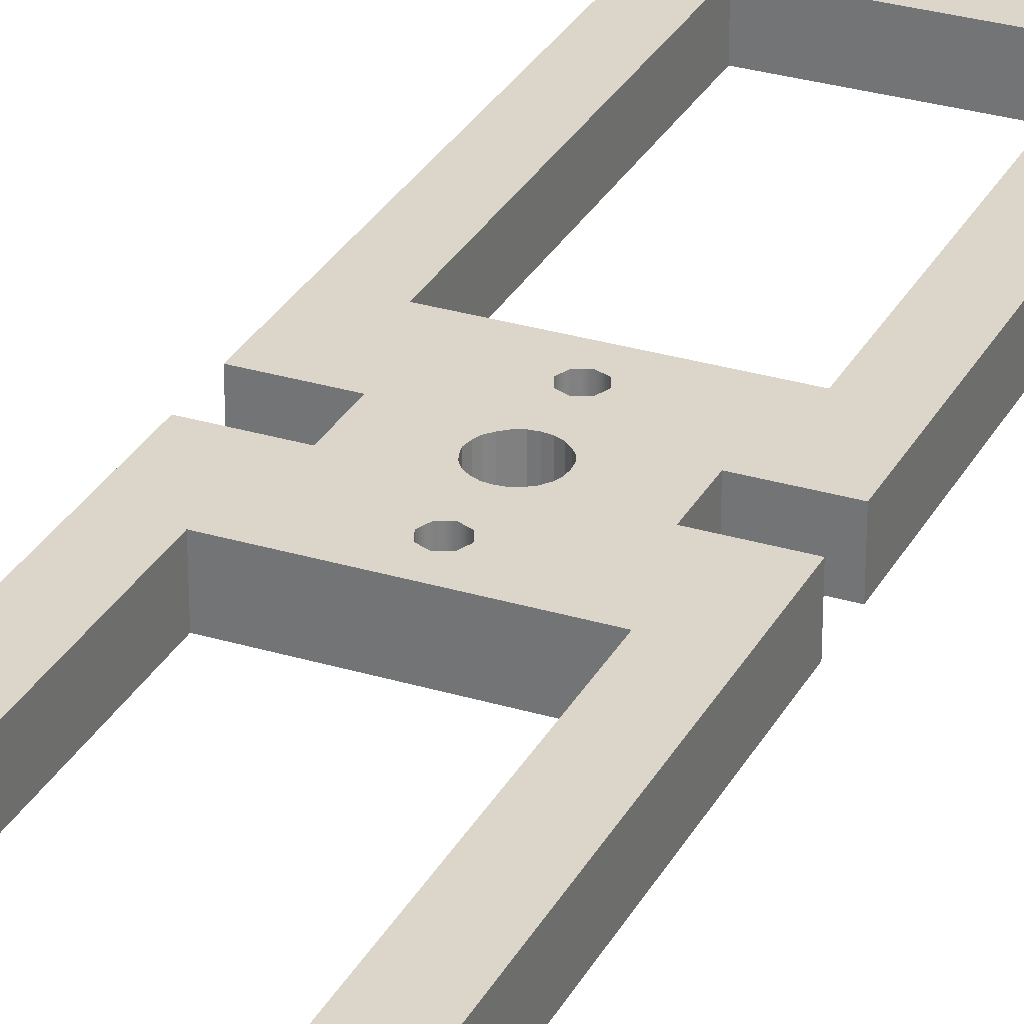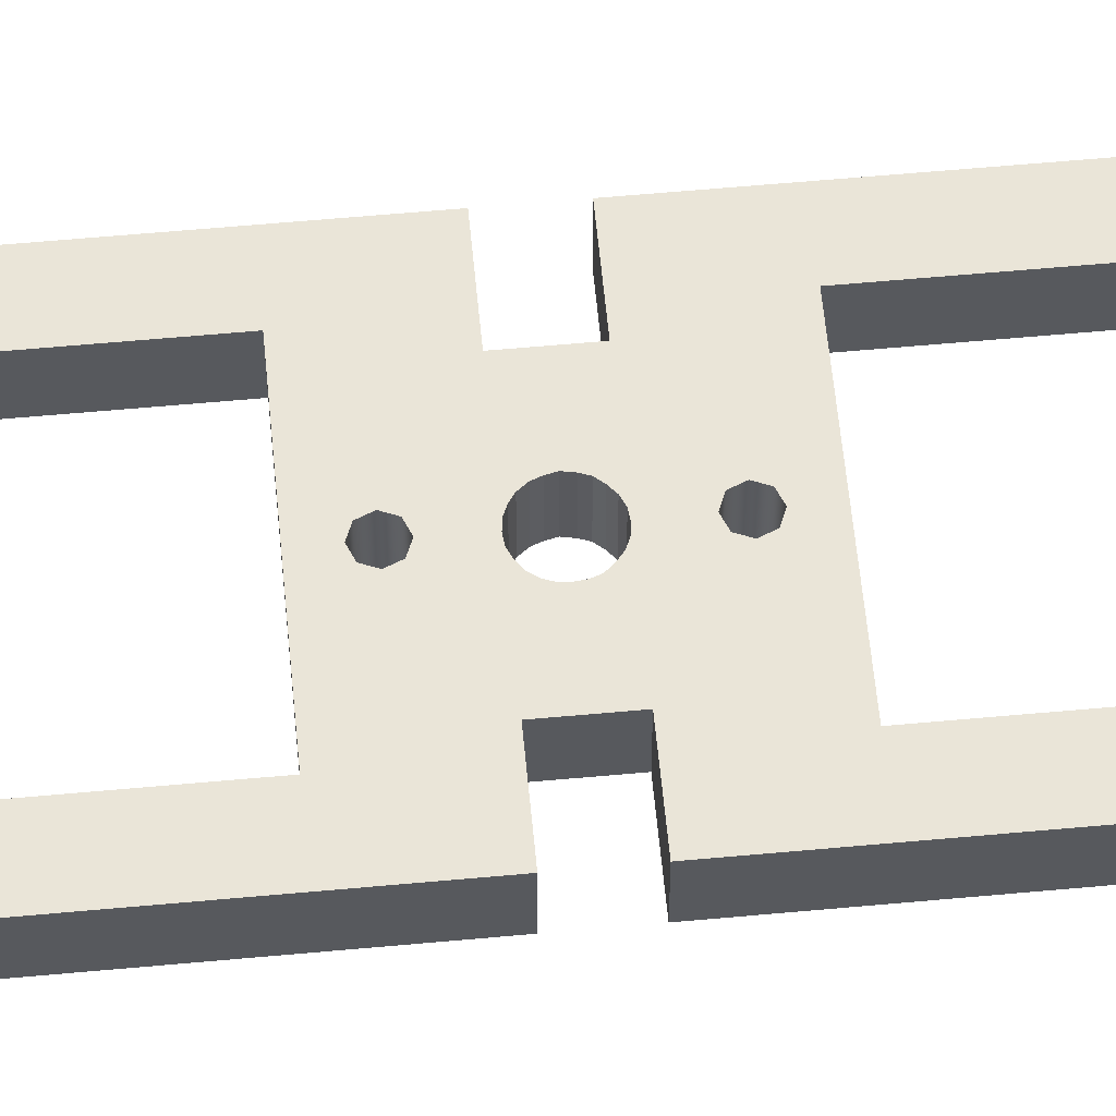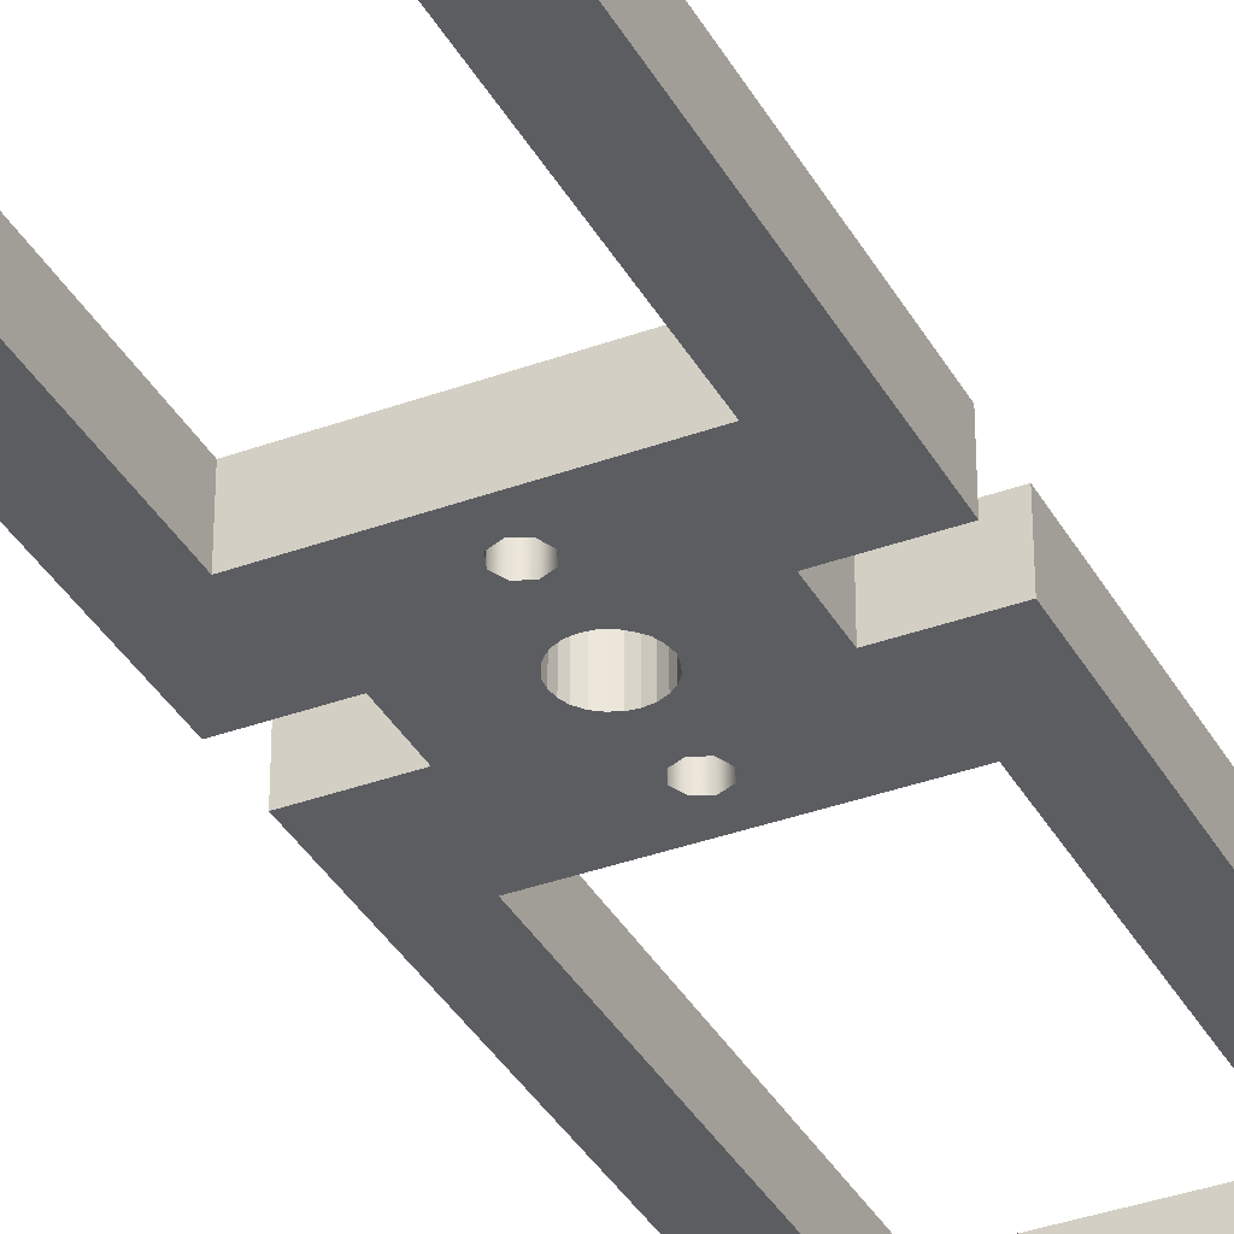
<metadata>
{"format":"obj","ext":"obj","renderer":"f3d","projection":"perspective","resolution":1024,"background":"white","views":[{"elev":29.9,"azim":23.8,"up":"+Z"},{"elev":59.5,"azim":84.6,"up":"+Z"},{"elev":-36.0,"azim":-154.3,"up":"+Z"}]}
</metadata>
<code>
v  4.675 28.67 0
v  4.675 28.67 0
v  4.675 28.67 0
v  4.441 28.11 0
v  4.441 28.11 0
v  3.875 27.87 0
v  3.875 27.87 0
v  3.309 28.11 0
v  3.309 28.11 0
v  3.075 28.67 0
v  3.075 28.67 0
v  3.075 28.67 0
v  3.309 29.24 0
v  3.309 29.24 0
v  3.875 29.47 0
v  3.875 29.47 0
v  4.441 29.24 0
v  4.441 29.24 0
v  4.675 1.134 0
v  4.675 1.134 0
v  4.675 1.134 0
v  4.441 0.5688 0
v  4.441 0.5688 0
v  3.875 0.3343 0
v  3.875 0.3343 0
v  3.309 0.5688 0
v  3.309 0.5688 0
v  3.075 1.134 0
v  3.075 1.134 0
v  3.075 1.134 0
v  3.309 1.699 0
v  3.309 1.699 0
v  3.875 1.934 0
v  3.875 1.934 0
v  4.441 1.699 0
v  4.441 1.699 0
v  4.675 -35.1 0
v  4.675 -35.1 0
v  4.675 -35.1 0
v  4.441 -35.67 0
v  4.441 -35.67 0
v  3.875 -35.9 0
v  3.875 -35.9 0
v  3.309 -35.67 0
v  3.309 -35.67 0
v  3.075 -35.1 0
v  3.075 -35.1 0
v  3.075 -35.1 0
v  3.309 -34.54 0
v  3.309 -34.54 0
v  3.875 -34.3 0
v  3.875 -34.3 0
v  4.441 -34.54 0
v  4.441 -34.54 0
v  4.675 -7.566 0
v  4.675 -7.566 0
v  4.675 -7.566 0
v  4.441 -8.131 0
v  4.441 -8.131 0
v  3.875 -8.366 0
v  3.875 -8.366 0
v  3.309 -8.131 0
v  3.309 -8.131 0
v  3.075 -7.566 0
v  3.075 -7.566 0
v  3.075 -7.566 0
v  3.309 -7.001 0
v  3.309 -7.001 0
v  3.875 -6.766 0
v  3.875 -6.766 0
v  4.441 -7.001 0
v  4.441 -7.001 0
v  9.872 -32.83 0
v  9.872 -32.83 0
v  9.872 -32.83 0
v  -2.109 -32.83 0
v  -2.109 -32.83 0
v  -2.109 -32.83 0
v  -2.109 -9.842 0
v  -2.109 -9.842 0
v  -2.109 -9.842 0
v  9.872 -9.842 0
v  9.872 -9.842 0
v  9.872 -9.842 0
v  9.956 -34.82 0
v  9.956 -34.82 0
v  9.956 -34.82 0
v  12.88 -34.82 0
v  12.88 -34.82 0
v  12.88 -34.82 0
v  12.88 -4.719 0
v  12.88 -4.719 0
v  12.88 -4.719 0
v  8.94 -4.719 0
v  8.94 -4.719 0
v  8.94 -4.719 0
v  8.94 -1.713 0
v  8.94 -1.713 0
v  8.94 -1.713 0
v  12.88 -1.713 0
v  12.88 -1.713 0
v  12.88 -1.713 0
v  12.88 28.38 0
v  12.88 28.38 0
v  12.88 28.38 0
v  9.956 28.38 0
v  9.956 28.38 0
v  9.956 28.38 0
v  9.956 31.38 0
v  9.956 31.38 0
v  9.956 31.38 0
v  12.88 31.38 0
v  12.88 31.38 0
v  12.88 31.38 0
v  12.88 32.41 0
v  12.88 32.41 0
v  12.88 32.41 0
v  -5.114 32.41 0
v  -5.114 32.41 0
v  -5.114 32.41 0
v  -5.114 31.38 0
v  -5.114 31.38 0
v  -5.114 31.38 0
v  -2.109 31.38 0
v  -2.109 31.38 0
v  -2.109 31.38 0
v  -2.109 28.38 0
v  -2.109 28.38 0
v  -2.109 28.38 0
v  -5.114 28.38 0
v  -5.114 28.38 0
v  -5.114 28.38 0
v  -5.114 -1.713 0
v  -5.114 -1.713 0
v  -5.114 -1.713 0
v  -1.051 -1.713 0
v  -1.051 -1.713 0
v  -1.051 -1.713 0
v  -1.051 -4.719 0
v  -1.051 -4.719 0
v  -1.051 -4.719 0
v  -5.114 -4.719 0
v  -5.114 -4.719 0
v  -5.114 -4.719 0
v  -5.114 -34.82 0
v  -5.114 -34.82 0
v  -5.114 -34.82 0
v  -2.109 -34.82 0
v  -2.109 -34.82 0
v  -2.109 -34.82 0
v  -2.109 -37.82 0
v  -2.109 -37.82 0
v  -2.109 -37.82 0
v  -5.114 -37.82 0
v  -5.114 -37.82 0
v  -5.114 -37.82 0
v  -5.114 -39.22 0
v  -5.114 -39.22 0
v  -5.114 -39.22 0
v  12.88 -39.22 0
v  12.88 -39.22 0
v  12.88 -39.22 0
v  12.88 -37.82 0
v  12.88 -37.82 0
v  12.88 -37.82 0
v  9.956 -37.82 0
v  9.956 -37.82 0
v  9.956 -37.82 0
v  2.886 -4.295 0
v  2.886 -4.295 0
v  2.886 -4.295 0
v  2.632 -3.957 0
v  2.632 -3.957 0
v  2.632 -3.957 0
v  2.505 -3.618 0
v  2.505 -3.618 0
v  2.505 -3.618 0
v  2.421 -3.237 0
v  2.421 -3.237 0
v  2.421 -3.237 0
v  2.505 -2.814 0
v  2.505 -2.814 0
v  2.505 -2.814 0
v  2.632 -2.475 0
v  2.632 -2.475 0
v  2.632 -2.475 0
v  2.886 -2.178 0
v  2.886 -2.178 0
v  2.886 -2.178 0
v  3.183 -1.925 0
v  3.183 -1.925 0
v  3.183 -1.925 0
v  3.563 -1.755 0
v  3.563 -1.755 0
v  3.563 -1.755 0
v  3.945 -1.713 0
v  3.945 -1.713 0
v  3.945 -1.713 0
v  4.325 -1.755 0
v  4.325 -1.755 0
v  4.325 -1.755 0
v  4.707 -1.925 0
v  4.707 -1.925 0
v  4.707 -1.925 0
v  5.003 -2.178 0
v  5.003 -2.178 0
v  5.003 -2.178 0
v  5.257 -2.475 0
v  5.257 -2.475 0
v  5.257 -2.475 0
v  5.384 -2.814 0
v  5.384 -2.814 0
v  5.384 -2.814 0
v  5.426 -3.237 0
v  5.426 -3.237 0
v  5.426 -3.237 0
v  5.384 -3.618 0
v  5.384 -3.618 0
v  5.384 -3.618 0
v  5.257 -3.957 0
v  5.257 -3.957 0
v  5.257 -3.957 0
v  5.003 -4.295 0
v  5.003 -4.295 0
v  5.003 -4.295 0
v  4.707 -4.507 0
v  4.707 -4.507 0
v  4.707 -4.507 0
v  4.325 -4.677 0
v  4.325 -4.677 0
v  4.325 -4.677 0
v  3.945 -4.719 0
v  3.945 -4.719 0
v  3.945 -4.719 0
v  3.563 -4.677 0
v  3.563 -4.677 0
v  3.563 -4.677 0
v  3.183 -4.507 0
v  3.183 -4.507 0
v  3.183 -4.507 0
v  9.872 26.4 0
v  9.872 26.4 0
v  9.872 26.4 0
v  9.872 3.41 0
v  9.872 3.41 0
v  9.872 3.41 0
v  -2.109 3.41 0
v  -2.109 3.41 0
v  -2.109 3.41 0
v  -2.109 26.4 0
v  -2.109 26.4 0
v  -2.109 26.4 0
v  4.675 28.67 3
v  4.675 28.67 3
v  4.675 28.67 3
v  4.441 29.24 3
v  4.441 29.24 3
v  3.875 29.47 3
v  3.875 29.47 3
v  3.309 29.24 3
v  3.309 29.24 3
v  3.075 28.67 3
v  3.075 28.67 3
v  3.075 28.67 3
v  3.309 28.11 3
v  3.309 28.11 3
v  3.875 27.87 3
v  3.875 27.87 3
v  4.441 28.11 3
v  4.441 28.11 3
v  4.675 1.134 3
v  4.675 1.134 3
v  4.675 1.134 3
v  4.441 1.699 3
v  4.441 1.699 3
v  3.875 1.934 3
v  3.875 1.934 3
v  3.309 1.699 3
v  3.309 1.699 3
v  3.075 1.134 3
v  3.075 1.134 3
v  3.075 1.134 3
v  3.309 0.5688 3
v  3.309 0.5688 3
v  3.875 0.3343 3
v  3.875 0.3343 3
v  4.441 0.5688 3
v  4.441 0.5688 3
v  4.675 -35.1 3
v  4.675 -35.1 3
v  4.675 -35.1 3
v  4.441 -34.54 3
v  4.441 -34.54 3
v  3.875 -34.3 3
v  3.875 -34.3 3
v  3.309 -34.54 3
v  3.309 -34.54 3
v  3.075 -35.1 3
v  3.075 -35.1 3
v  3.075 -35.1 3
v  3.309 -35.67 3
v  3.309 -35.67 3
v  3.875 -35.9 3
v  3.875 -35.9 3
v  4.441 -35.67 3
v  4.441 -35.67 3
v  4.675 -7.566 3
v  4.675 -7.566 3
v  4.675 -7.566 3
v  4.441 -7.001 3
v  4.441 -7.001 3
v  3.875 -6.766 3
v  3.875 -6.766 3
v  3.309 -7.001 3
v  3.309 -7.001 3
v  3.075 -7.566 3
v  3.075 -7.566 3
v  3.075 -7.566 3
v  3.309 -8.131 3
v  3.309 -8.131 3
v  3.875 -8.366 3
v  3.875 -8.366 3
v  4.441 -8.131 3
v  4.441 -8.131 3
v  9.872 -32.83 3
v  9.872 -32.83 3
v  9.872 -32.83 3
v  9.872 -9.842 3
v  9.872 -9.842 3
v  9.872 -9.842 3
v  -2.109 -9.842 3
v  -2.109 -9.842 3
v  -2.109 -9.842 3
v  -2.109 -32.83 3
v  -2.109 -32.83 3
v  -2.109 -32.83 3
v  9.956 -34.82 3
v  9.956 -34.82 3
v  9.956 -34.82 3
v  9.956 -37.82 3
v  9.956 -37.82 3
v  9.956 -37.82 3
v  12.88 -37.82 3
v  12.88 -37.82 3
v  12.88 -37.82 3
v  12.88 -39.22 3
v  12.88 -39.22 3
v  12.88 -39.22 3
v  -5.114 -39.22 3
v  -5.114 -39.22 3
v  -5.114 -39.22 3
v  -5.114 -37.82 3
v  -5.114 -37.82 3
v  -5.114 -37.82 3
v  -2.109 -37.82 3
v  -2.109 -37.82 3
v  -2.109 -37.82 3
v  -2.109 -34.82 3
v  -2.109 -34.82 3
v  -2.109 -34.82 3
v  -5.114 -34.82 3
v  -5.114 -34.82 3
v  -5.114 -34.82 3
v  -5.114 -4.719 3
v  -5.114 -4.719 3
v  -5.114 -4.719 3
v  -1.051 -4.719 3
v  -1.051 -4.719 3
v  -1.051 -4.719 3
v  -1.051 -1.713 3
v  -1.051 -1.713 3
v  -1.051 -1.713 3
v  -5.114 -1.713 3
v  -5.114 -1.713 3
v  -5.114 -1.713 3
v  -5.114 28.38 3
v  -5.114 28.38 3
v  -5.114 28.38 3
v  -2.109 28.38 3
v  -2.109 28.38 3
v  -2.109 28.38 3
v  -2.109 31.38 3
v  -2.109 31.38 3
v  -2.109 31.38 3
v  -5.114 31.38 3
v  -5.114 31.38 3
v  -5.114 31.38 3
v  -5.114 32.41 3
v  -5.114 32.41 3
v  -5.114 32.41 3
v  12.88 32.41 3
v  12.88 32.41 3
v  12.88 32.41 3
v  12.88 31.38 3
v  12.88 31.38 3
v  12.88 31.38 3
v  9.956 31.38 3
v  9.956 31.38 3
v  9.956 31.38 3
v  9.956 28.38 3
v  9.956 28.38 3
v  9.956 28.38 3
v  12.88 28.38 3
v  12.88 28.38 3
v  12.88 28.38 3
v  12.88 -1.713 3
v  12.88 -1.713 3
v  12.88 -1.713 3
v  8.94 -1.713 3
v  8.94 -1.713 3
v  8.94 -1.713 3
v  8.94 -4.719 3
v  8.94 -4.719 3
v  8.94 -4.719 3
v  12.88 -4.719 3
v  12.88 -4.719 3
v  12.88 -4.719 3
v  12.88 -34.82 3
v  12.88 -34.82 3
v  12.88 -34.82 3
v  2.886 -4.295 3
v  2.886 -4.295 3
v  2.886 -4.295 3
v  3.183 -4.507 3
v  3.183 -4.507 3
v  3.183 -4.507 3
v  3.563 -4.677 3
v  3.563 -4.677 3
v  3.563 -4.677 3
v  3.945 -4.719 3
v  3.945 -4.719 3
v  3.945 -4.719 3
v  4.325 -4.677 3
v  4.325 -4.677 3
v  4.325 -4.677 3
v  4.707 -4.507 3
v  4.707 -4.507 3
v  4.707 -4.507 3
v  5.003 -4.295 3
v  5.003 -4.295 3
v  5.003 -4.295 3
v  5.257 -3.957 3
v  5.257 -3.957 3
v  5.257 -3.957 3
v  5.384 -3.618 3
v  5.384 -3.618 3
v  5.384 -3.618 3
v  5.426 -3.237 3
v  5.426 -3.237 3
v  5.426 -3.237 3
v  5.384 -2.814 3
v  5.384 -2.814 3
v  5.384 -2.814 3
v  5.257 -2.475 3
v  5.257 -2.475 3
v  5.257 -2.475 3
v  5.003 -2.178 3
v  5.003 -2.178 3
v  5.003 -2.178 3
v  4.707 -1.925 3
v  4.707 -1.925 3
v  4.707 -1.925 3
v  4.325 -1.755 3
v  4.325 -1.755 3
v  4.325 -1.755 3
v  3.945 -1.713 3
v  3.945 -1.713 3
v  3.945 -1.713 3
v  3.563 -1.755 3
v  3.563 -1.755 3
v  3.563 -1.755 3
v  3.183 -1.925 3
v  3.183 -1.925 3
v  3.183 -1.925 3
v  2.886 -2.178 3
v  2.886 -2.178 3
v  2.886 -2.178 3
v  2.632 -2.475 3
v  2.632 -2.475 3
v  2.632 -2.475 3
v  2.505 -2.814 3
v  2.505 -2.814 3
v  2.505 -2.814 3
v  2.421 -3.237 3
v  2.421 -3.237 3
v  2.421 -3.237 3
v  2.505 -3.618 3
v  2.505 -3.618 3
v  2.505 -3.618 3
v  2.632 -3.957 3
v  2.632 -3.957 3
v  2.632 -3.957 3
v  9.872 26.4 3
v  9.872 26.4 3
v  9.872 26.4 3
v  -2.109 26.4 3
v  -2.109 26.4 3
v  -2.109 26.4 3
v  -2.109 3.41 3
v  -2.109 3.41 3
v  -2.109 3.41 3
v  9.872 3.41 3
v  9.872 3.41 3
v  9.872 3.41 3
g 0
g 1
f 106 4 1
f 254 2 5
f 106 1 17
f 257 18 3
f 257 3 255
f 241 6 4
f 270 5 7
f 241 4 106
f 270 254 5
f 130 8 6
f 268 7 9
f 241 130 6
f 270 7 268
f 127 10 8
f 266 9 11
f 130 127 8
f 268 9 266
f 124 13 10
f 264 12 14
f 127 124 10
f 266 11 263
f 124 15 13
f 261 14 16
f 264 14 261
f 106 17 15
f 259 16 18
f 124 106 15
f 261 16 259
f 259 18 257
f 100 22 19
f 272 20 23
f 100 19 35
f 275 36 21
f 275 21 273
f 100 24 22
f 288 23 25
f 288 272 23
f 196 26 24
f 286 25 27
f 100 97 24
f 196 24 97
f 288 25 286
f 247 28 26
f 284 27 29
f 247 26 196
f 286 27 284
f 247 31 28
f 282 30 32
f 284 29 281
f 247 33 31
f 279 32 34
f 282 32 279
f 100 35 33
f 277 34 36
f 244 100 33
f 247 244 33
f 279 34 277
f 277 36 275
f 166 40 37
f 290 38 41
f 85 37 53
f 293 54 39
f 166 37 85
f 293 39 291
f 166 42 40
f 306 41 43
f 306 290 41
f 148 44 42
f 304 43 45
f 166 148 42
f 306 43 304
f 148 46 44
f 302 45 47
f 304 45 302
f 148 49 46
f 300 48 50
f 302 47 299
f 76 51 49
f 297 50 52
f 148 76 49
f 300 50 297
f 88 53 51
f 295 52 54
f 88 51 76
f 297 52 295
f 88 85 53
f 295 54 293
f 82 58 55
f 308 56 59
f 82 55 71
f 311 72 57
f 311 57 309
f 82 60 58
f 324 59 61
f 324 308 59
f 142 62 60
f 322 61 63
f 82 79 60
f 142 60 79
f 324 61 322
f 142 64 62
f 320 63 65
f 322 63 320
f 142 67 64
f 318 66 68
f 320 65 317
f 142 69 67
f 315 68 70
f 318 68 315
f 69 139 232
f 313 70 72
f 142 139 69
f 315 70 313
f 232 82 71
f 232 71 69
f 313 72 311
f 88 76 73
f 326 74 77
f 88 73 82
f 330 84 75
f 330 75 327
f 142 79 76
f 336 78 80
f 148 142 76
f 335 326 77
f 333 81 83
f 336 80 332
f 91 88 82
f 94 91 82
f 232 94 82
f 333 83 329
f 419 86 89
f 339 168 87
f 419 338 86
f 420 90 92
f 417 93 95
f 420 92 416
f 202 97 94
f 414 96 98
f 205 202 94
f 208 205 94
f 211 208 94
f 214 211 94
f 217 214 94
f 220 217 94
f 223 220 94
f 226 223 94
f 229 226 94
f 232 229 94
f 417 95 413
f 411 99 101
f 199 196 97
f 202 199 97
f 414 98 410
f 106 103 100
f 408 102 104
f 241 106 100
f 244 241 100
f 411 101 407
f 401 105 107
f 405 105 401
f 408 104 404
f 124 109 106
f 398 108 110
f 402 108 398
f 118 112 109
f 395 111 113
f 124 118 109
f 399 111 395
f 118 115 112
f 392 114 116
f 396 114 392
f 393 117 119
f 124 121 118
f 386 120 122
f 390 120 386
f 393 119 389
f 387 123 125
f 380 126 128
f 384 126 380
f 387 125 383
f 381 129 131
f 247 133 130
f 378 132 134
f 250 130 241
f 250 247 130
f 381 131 377
f 247 136 133
f 375 135 137
f 378 134 374
f 238 139 136
f 372 138 140
f 172 169 136
f 238 136 169
f 175 172 136
f 178 175 136
f 181 178 136
f 184 181 136
f 187 184 136
f 190 187 136
f 193 190 136
f 196 193 136
f 247 196 136
f 375 137 371
f 369 141 143
f 235 232 139
f 238 235 139
f 372 140 368
f 148 145 142
f 366 144 146
f 369 143 365
f 363 147 149
f 366 146 362
f 166 151 148
f 356 150 152
f 360 150 356
f 363 149 359
f 160 154 151
f 357 153 155
f 166 160 151
f 160 157 154
f 350 156 158
f 354 156 350
f 357 155 353
f 351 159 161
f 166 163 160
f 344 162 164
f 348 162 344
f 351 161 347
f 341 165 167
f 345 165 341
f 342 168 339
f 491 170 173
f 423 240 171
f 491 422 170
f 488 174 176
f 492 174 488
f 485 177 179
f 489 177 485
f 482 180 182
f 486 180 482
f 479 183 185
f 483 183 479
f 476 186 188
f 480 186 476
f 473 189 191
f 477 189 473
f 470 192 194
f 474 192 470
f 467 195 197
f 471 195 467
f 464 198 200
f 468 198 464
f 461 201 203
f 465 201 461
f 458 204 206
f 462 204 458
f 455 207 209
f 459 207 455
f 452 210 212
f 456 210 452
f 449 213 215
f 453 213 449
f 446 216 218
f 450 216 446
f 443 219 221
f 447 219 443
f 440 222 224
f 444 222 440
f 437 225 227
f 441 225 437
f 434 228 230
f 438 228 434
f 431 231 233
f 435 231 431
f 428 234 236
f 432 234 428
f 425 237 239
f 429 237 425
f 426 240 423
f 494 242 245
f 498 252 243
f 498 243 495
f 504 246 248
f 503 494 245
f 501 249 251
f 504 248 500
f 501 251 497
f 397 256 253
f 400 253 269
f 400 397 253
f 397 258 256
f 379 260 258
f 397 379 258
f 379 262 260
f 379 265 262
f 496 267 265
f 496 265 379
f 403 269 267
f 496 403 267
f 403 400 269
f 502 274 271
f 502 271 287
f 502 276 274
f 373 278 276
f 499 373 276
f 502 499 276
f 373 280 278
f 373 283 280
f 373 285 283
f 285 370 466
f 373 370 285
f 466 287 285
f 502 287 466
f 337 292 289
f 337 289 305
f 325 294 292
f 337 325 292
f 361 296 294
f 361 294 325
f 358 298 296
f 361 358 296
f 355 301 298
f 358 355 298
f 355 303 301
f 337 305 303
f 355 337 303
f 415 310 307
f 415 307 323
f 415 312 310
f 430 314 312
f 415 412 312
f 430 312 412
f 331 316 314
f 430 331 314
f 331 319 316
f 331 321 319
f 415 323 321
f 331 328 321
f 415 321 328
f 415 328 325
f 361 325 334
f 415 325 337
f 361 334 331
f 364 361 331
f 367 364 331
f 430 367 331
f 355 340 337
f 418 415 337
f 349 343 340
f 355 349 340
f 349 346 343
f 355 352 349
f 472 370 367
f 424 421 367
f 490 367 421
f 427 424 367
f 430 427 367
f 475 472 367
f 478 475 367
f 481 478 367
f 484 481 367
f 487 484 367
f 490 487 367
f 469 466 370
f 472 469 370
f 379 376 373
f 496 379 373
f 499 496 373
f 397 382 379
f 391 385 382
f 397 391 382
f 391 388 385
f 397 394 391
f 502 406 403
f 496 493 403
f 502 403 493
f 502 409 406
f 436 412 409
f 439 436 409
f 442 439 409
f 445 442 409
f 448 445 409
f 451 448 409
f 454 451 409
f 457 454 409
f 460 457 409
f 463 460 409
f 466 463 409
f 502 466 409
f 433 430 412
f 436 433 412

</code>
